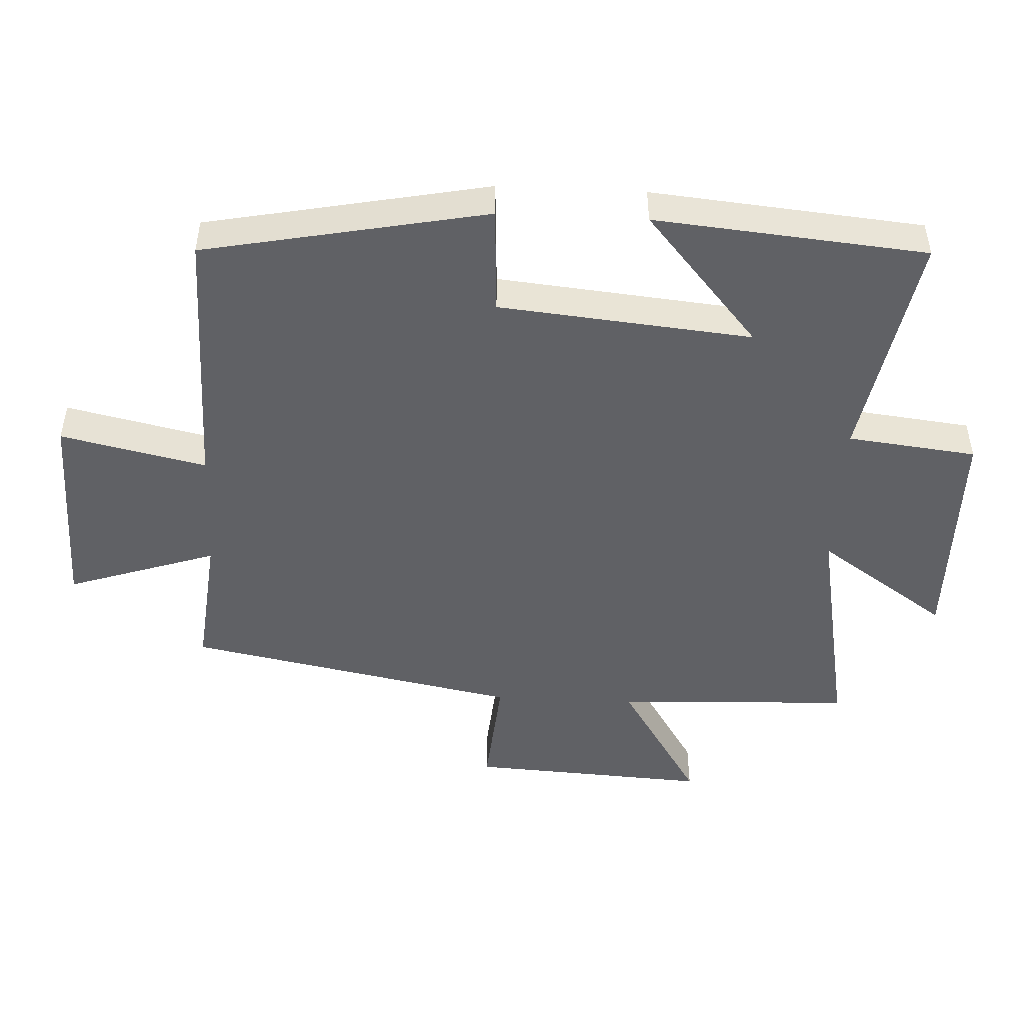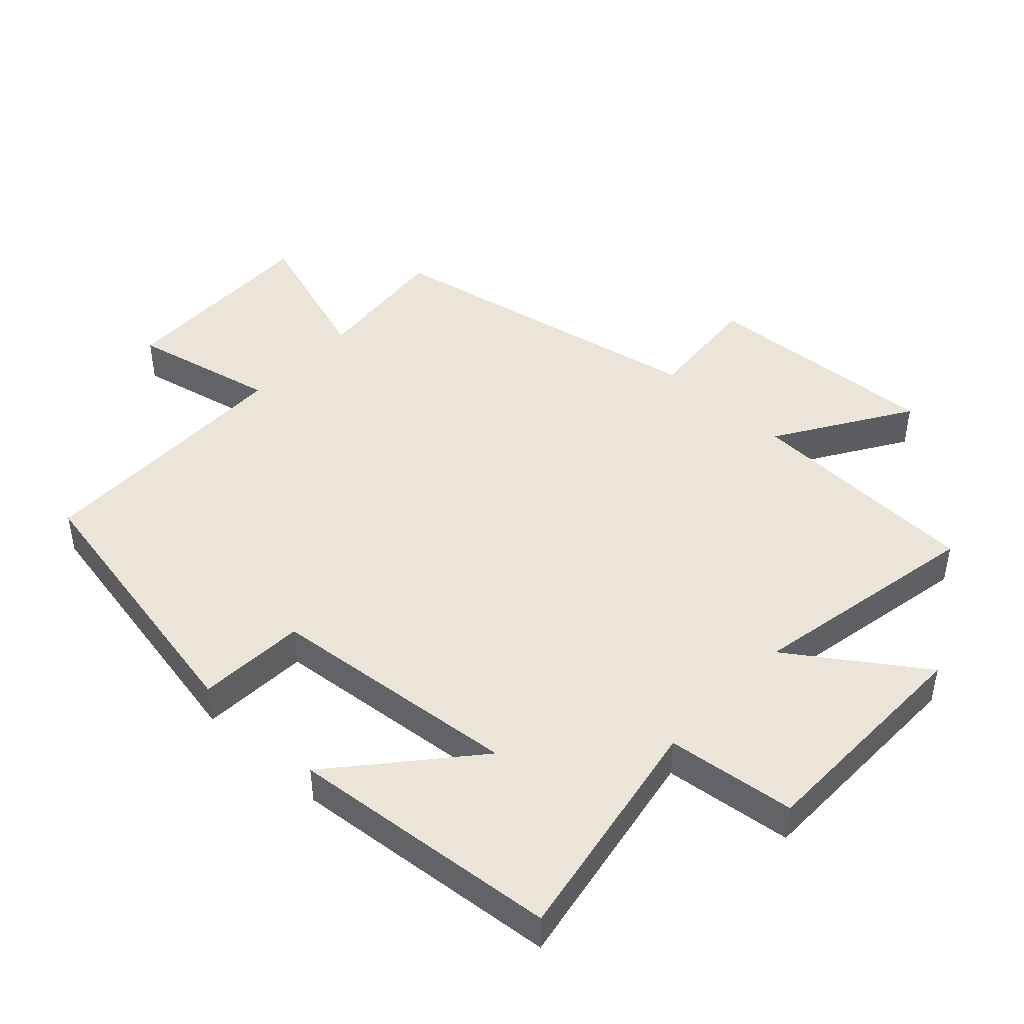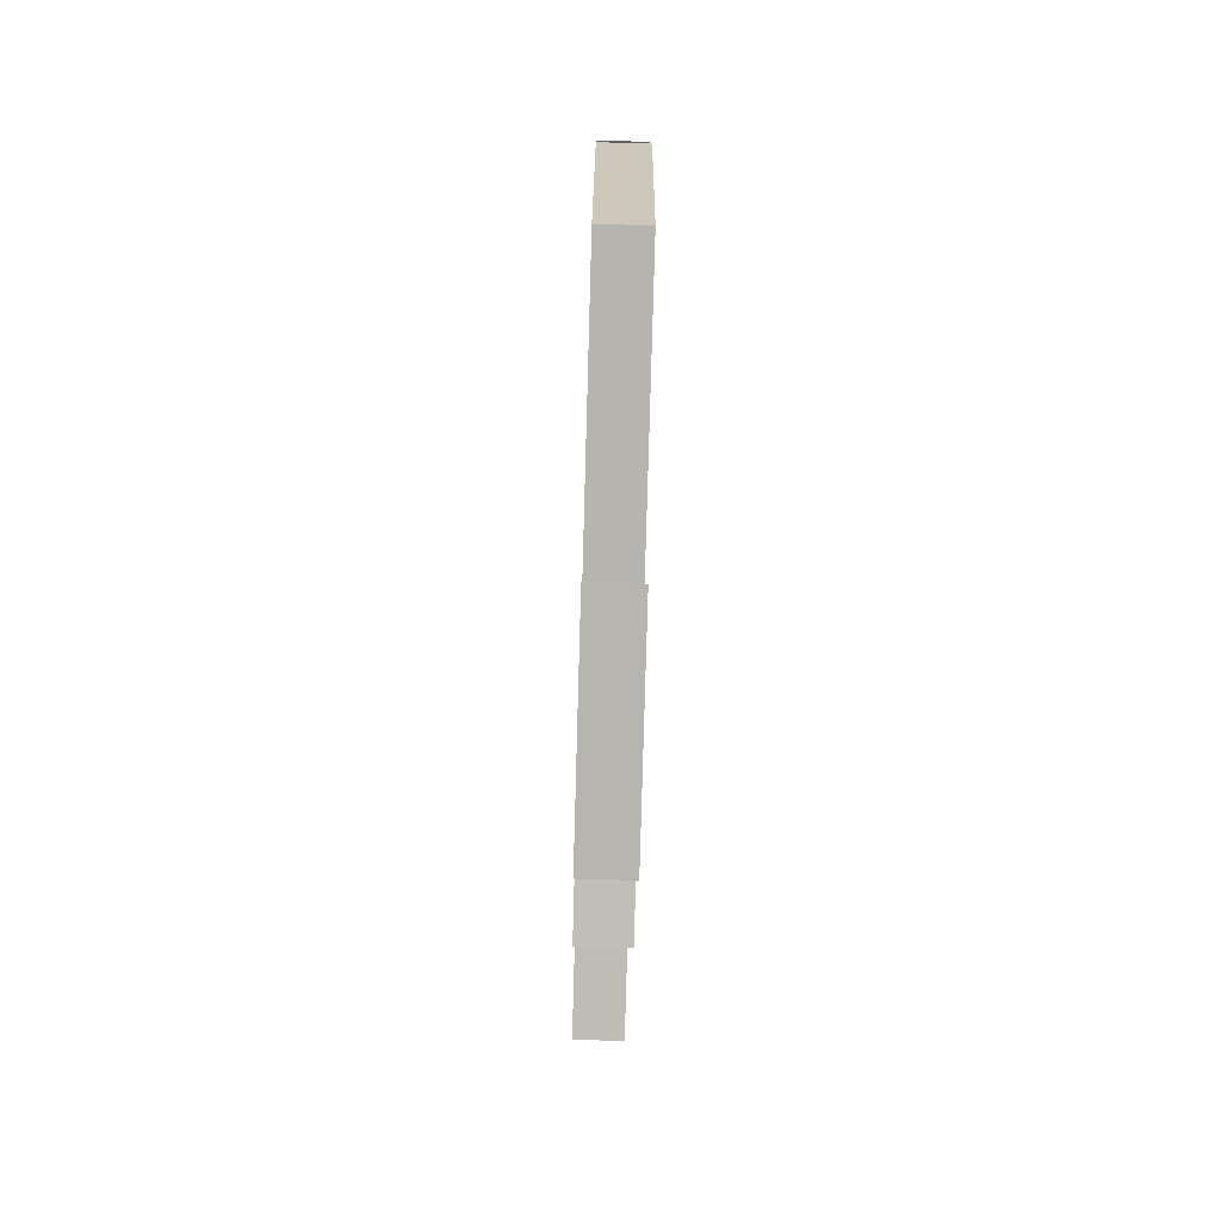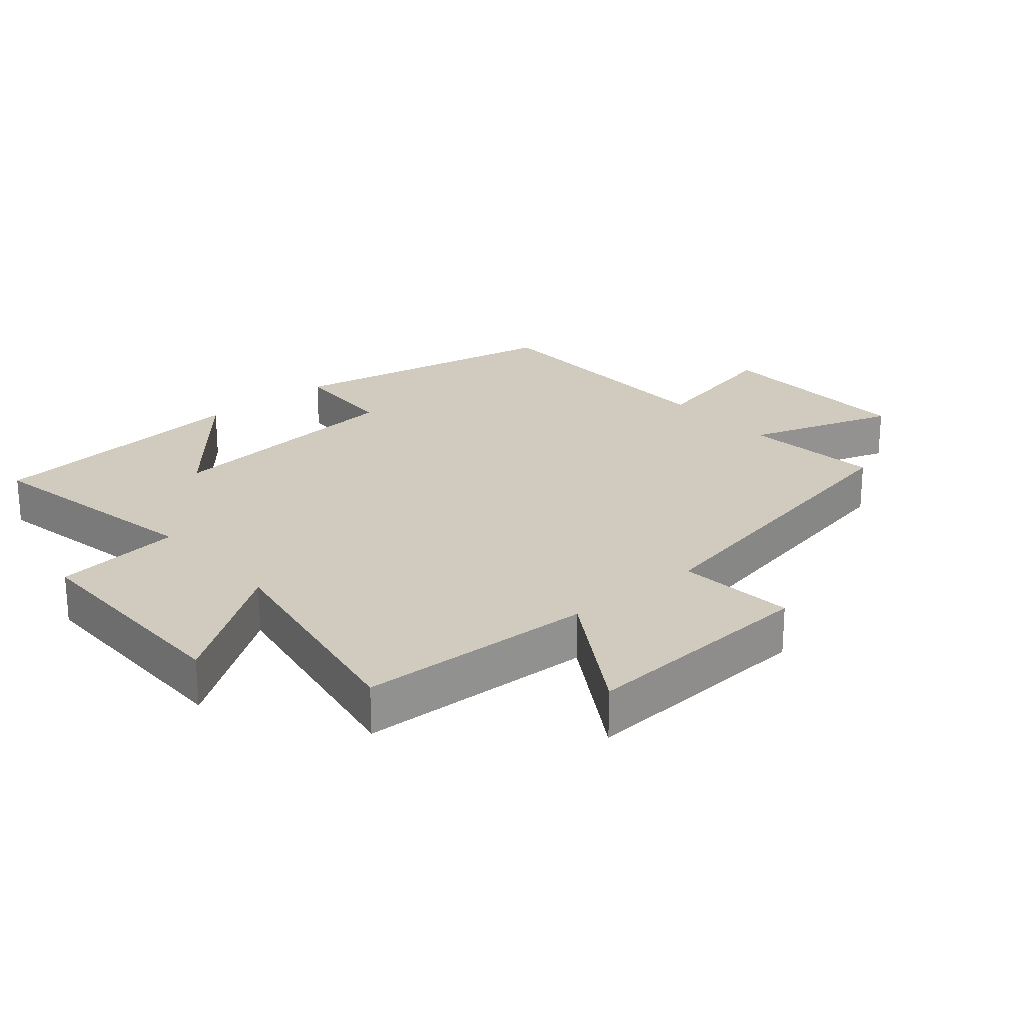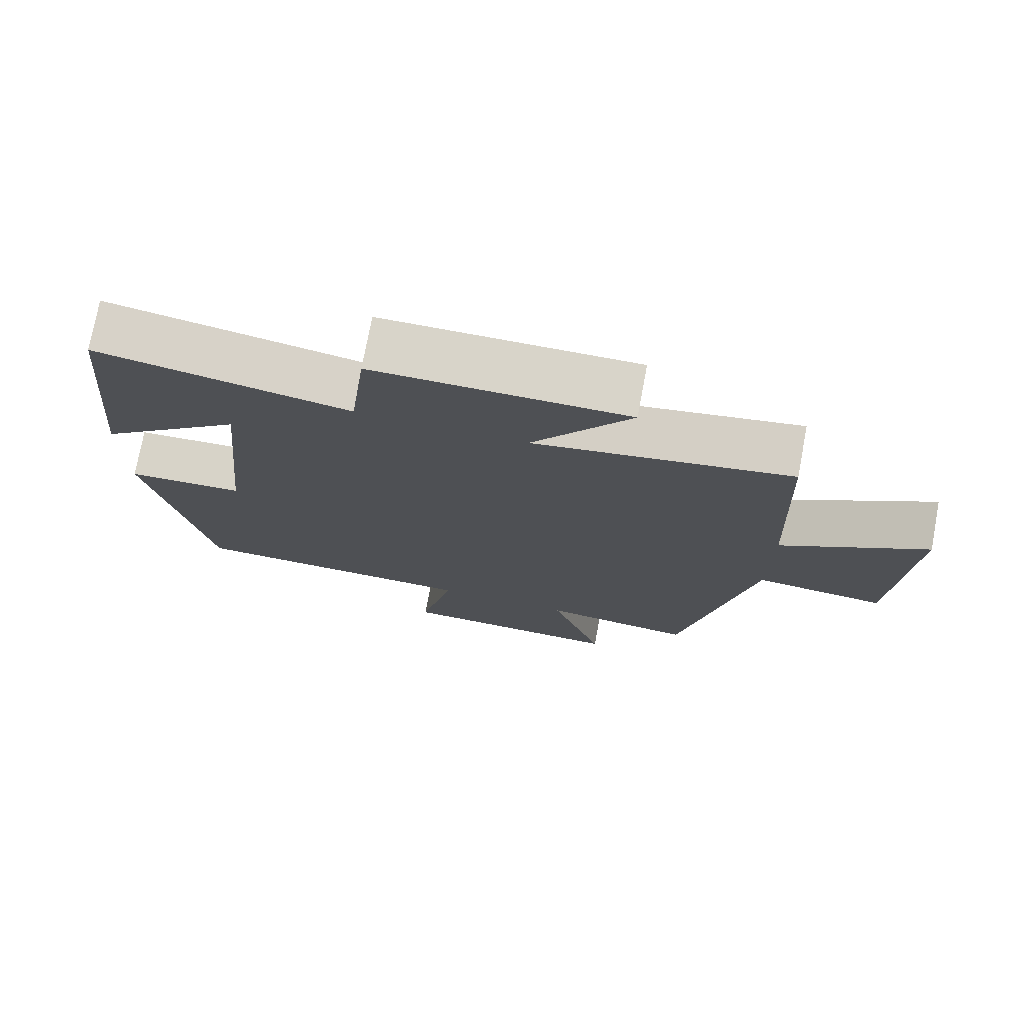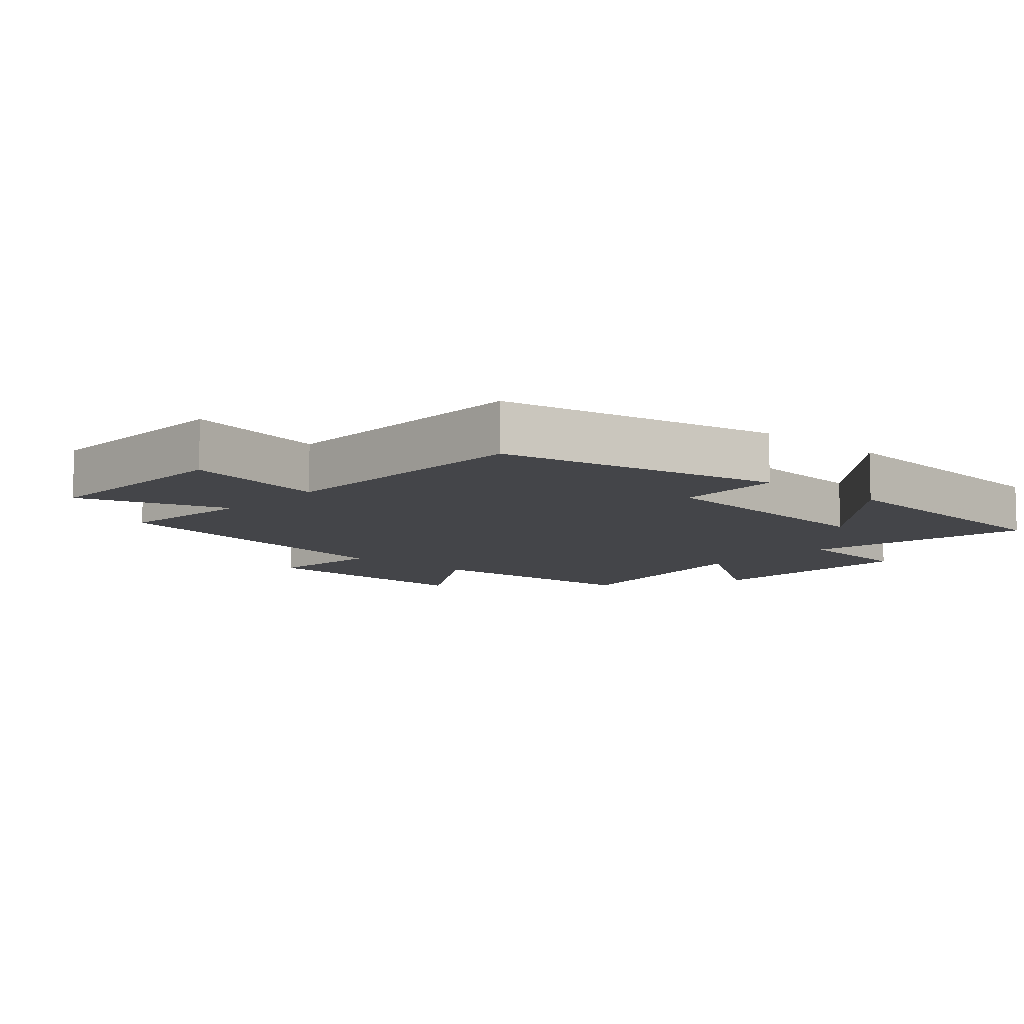
<metadata>
{"format":"obj","ext":"obj","renderer":"f3d","projection":"perspective","resolution":1024,"background":"white","views":[{"elev":-48.0,"azim":-92.7,"up":"+Y"},{"elev":45.3,"azim":-46.9,"up":"+Y"},{"elev":-79.8,"azim":-91.6,"up":"+Z"},{"elev":23.4,"azim":49.3,"up":"+Y"},{"elev":75.3,"azim":10.6,"up":"+Z"},{"elev":-9.0,"azim":-131.7,"up":"+Y"}]}
</metadata>
<code>
v -0.416 0.07 -0.496
v -0.5 0.07 -0.067
v -0.335 0.07 -0.058
v -0.297 0.07 0.326
v -0.5 0.07 0.153
v -0.461 0.07 0.565
v -0.108 0.07 0.5
v -0.085 0.07 0.696
v 0.267 0.07 0.698
v 0.13 0.07 0.5
v 0.486 0.07 0.566
v 0.5 0.07 0.206
v 0.702 0.07 0.332
v 0.68 0.07 -0.032
v 0.5 0.07 -0.016
v 0.4 0.07 -0.522
v 0.188 0.07 -0.5
v 0.263 0.07 -0.727
v -0.055 0.07 -0.721
v -0.006 0.07 -0.5
v -0.416 0 -0.496
v -0.5 0 -0.067
v -0.335 0 -0.058
v -0.297 0 0.326
v -0.5 0 0.153
v -0.461 0 0.565
v -0.108 0 0.5
v -0.085 0 0.696
v 0.267 0 0.698
v 0.13 0 0.5
v 0.486 0 0.566
v 0.5 0 0.206
v 0.702 0 0.332
v 0.68 0 -0.032
v 0.5 0 -0.016
v 0.4 0 -0.522
v 0.188 0 -0.5
v 0.263 0 -0.727
v -0.055 0 -0.721
v -0.006 0 -0.5
f 17 18 19 20
f 1 2 3
f 20 1 3
f 17 20 3
f 17 3 4
f 16 17 4
f 15 16 4
f 12 13 14 15
f 12 15 4
f 11 12 4
f 10 11 4
f 7 8 9 10
f 7 10 4
f 4 5 6 7
f 40 39 38 37
f 23 22 21
f 23 21 40
f 23 40 37
f 24 23 37
f 24 37 36
f 24 36 35
f 35 34 33 32
f 24 35 32
f 24 32 31
f 24 31 30
f 30 29 28 27
f 24 30 27
f 27 26 25 24
f 1 21 22 2
f 2 22 23 3
f 3 23 24 4
f 4 24 25 5
f 5 25 26 6
f 6 26 27 7
f 7 27 28 8
f 8 28 29 9
f 9 29 30 10
f 10 30 31 11
f 11 31 32 12
f 12 32 33 13
f 13 33 34 14
f 14 34 35 15
f 15 35 36 16
f 16 36 37 17
f 17 37 38 18
f 18 38 39 19
f 19 39 40 20
f 20 40 21 1

</code>
